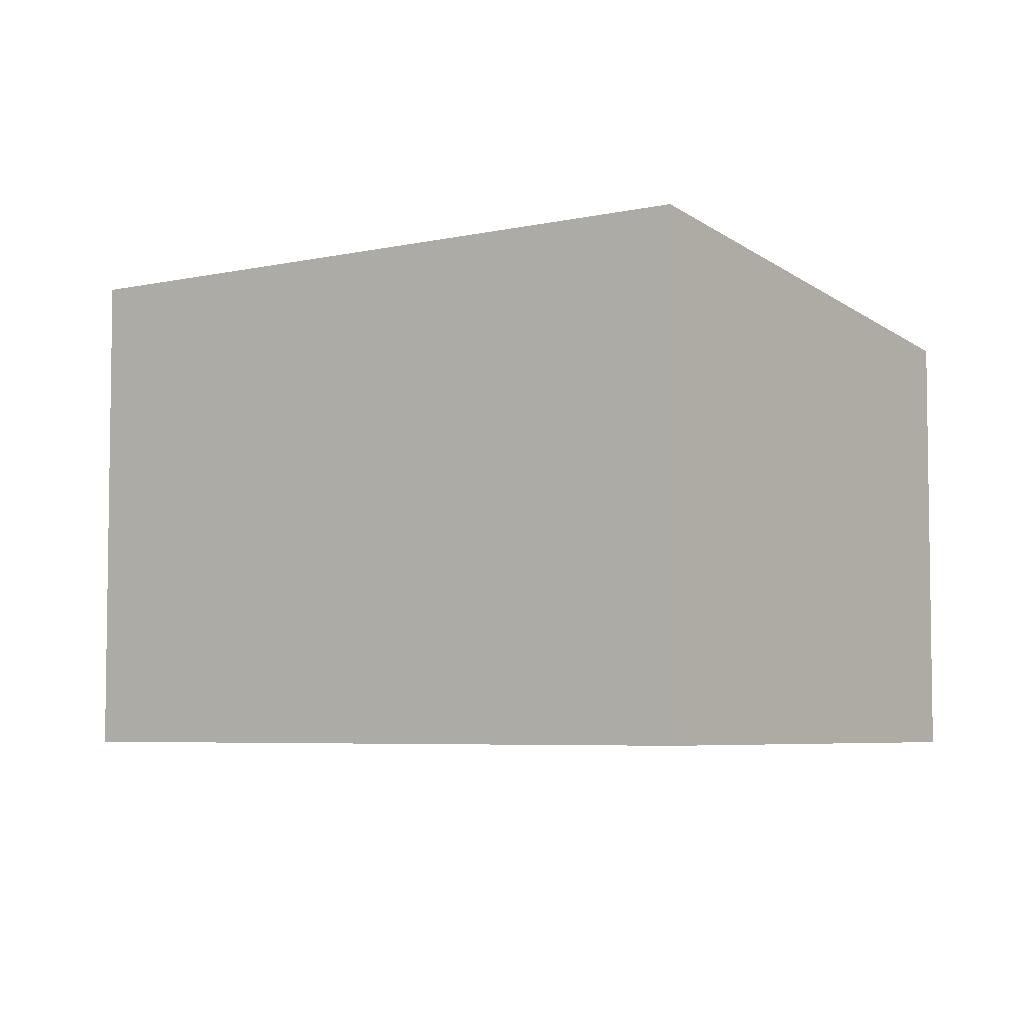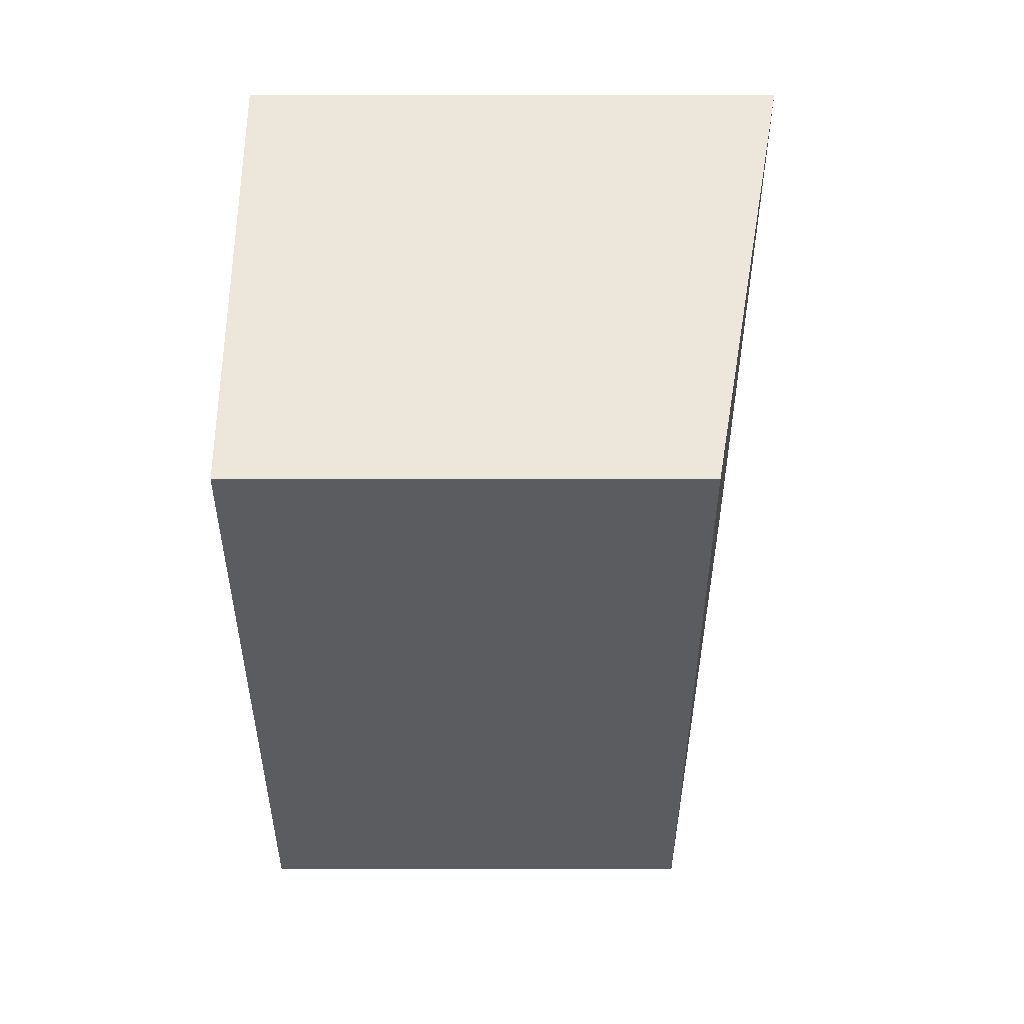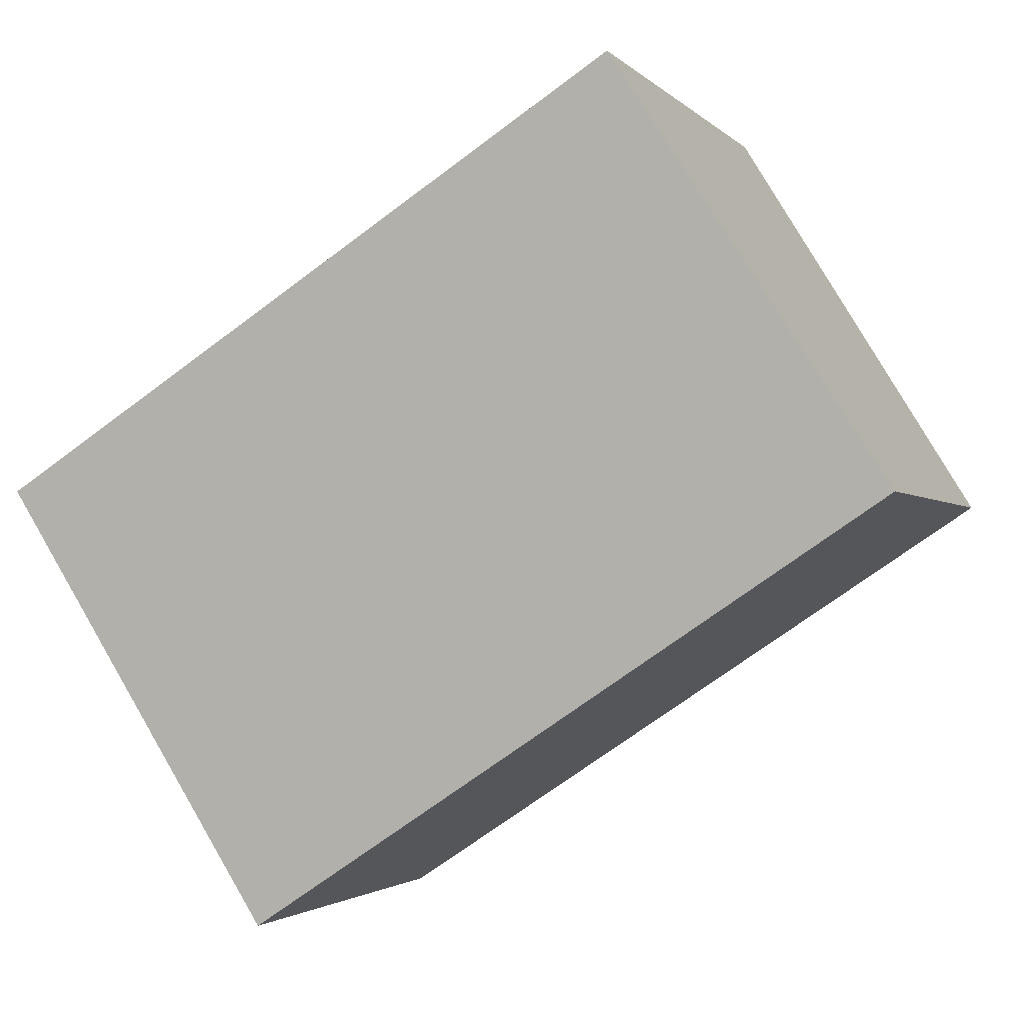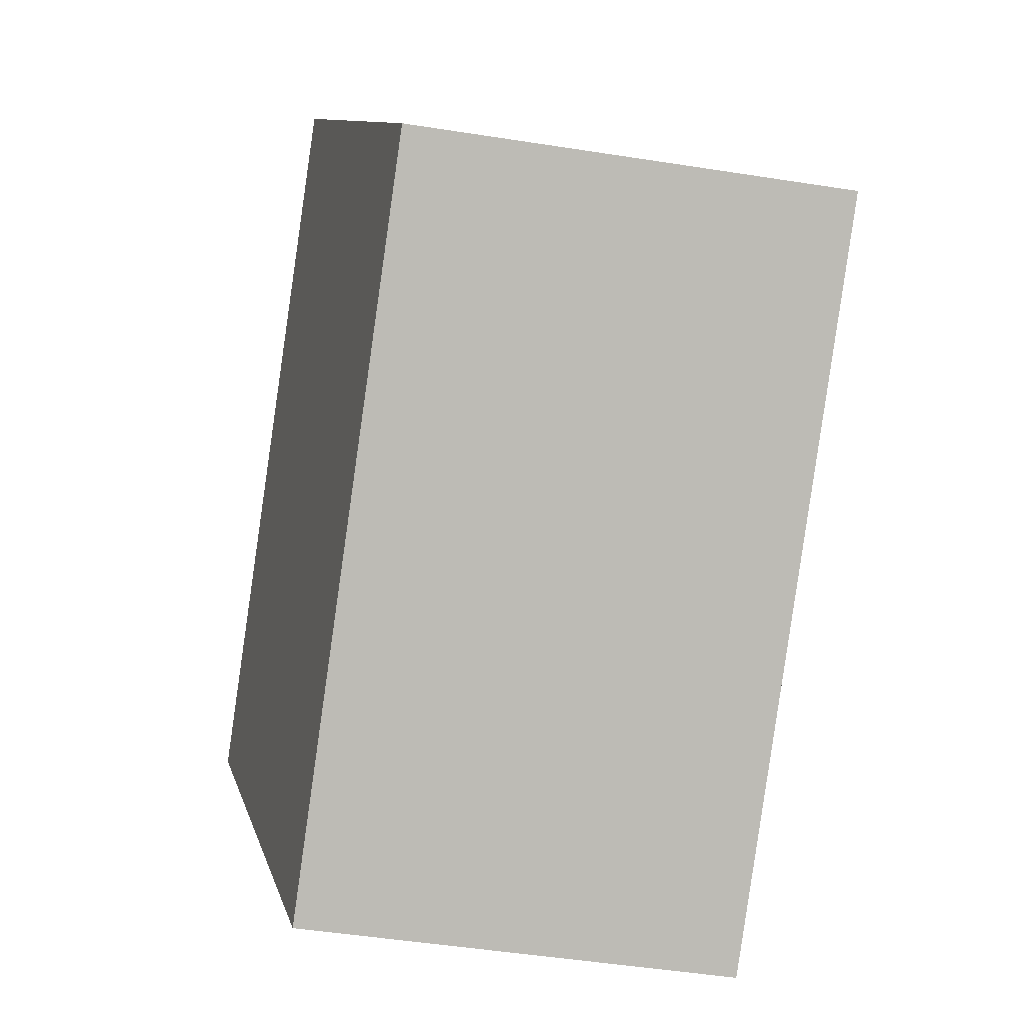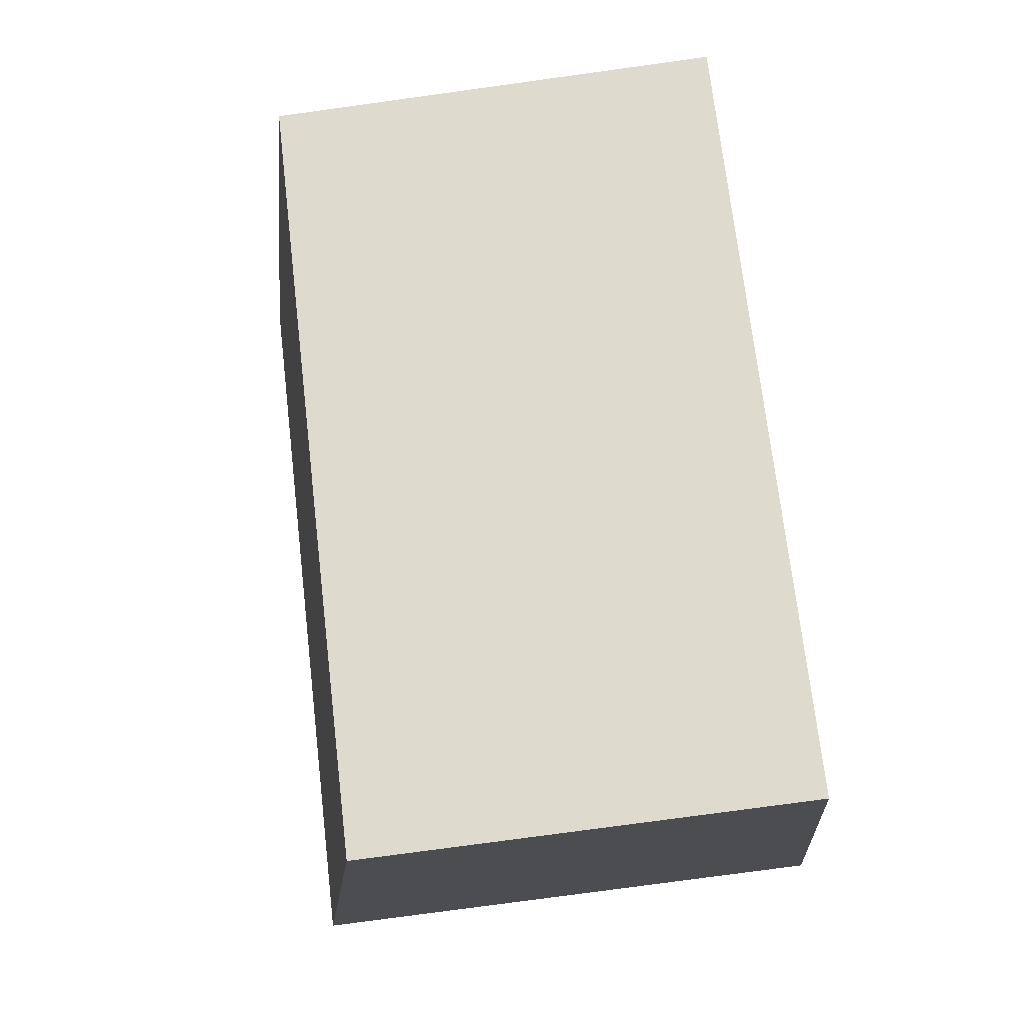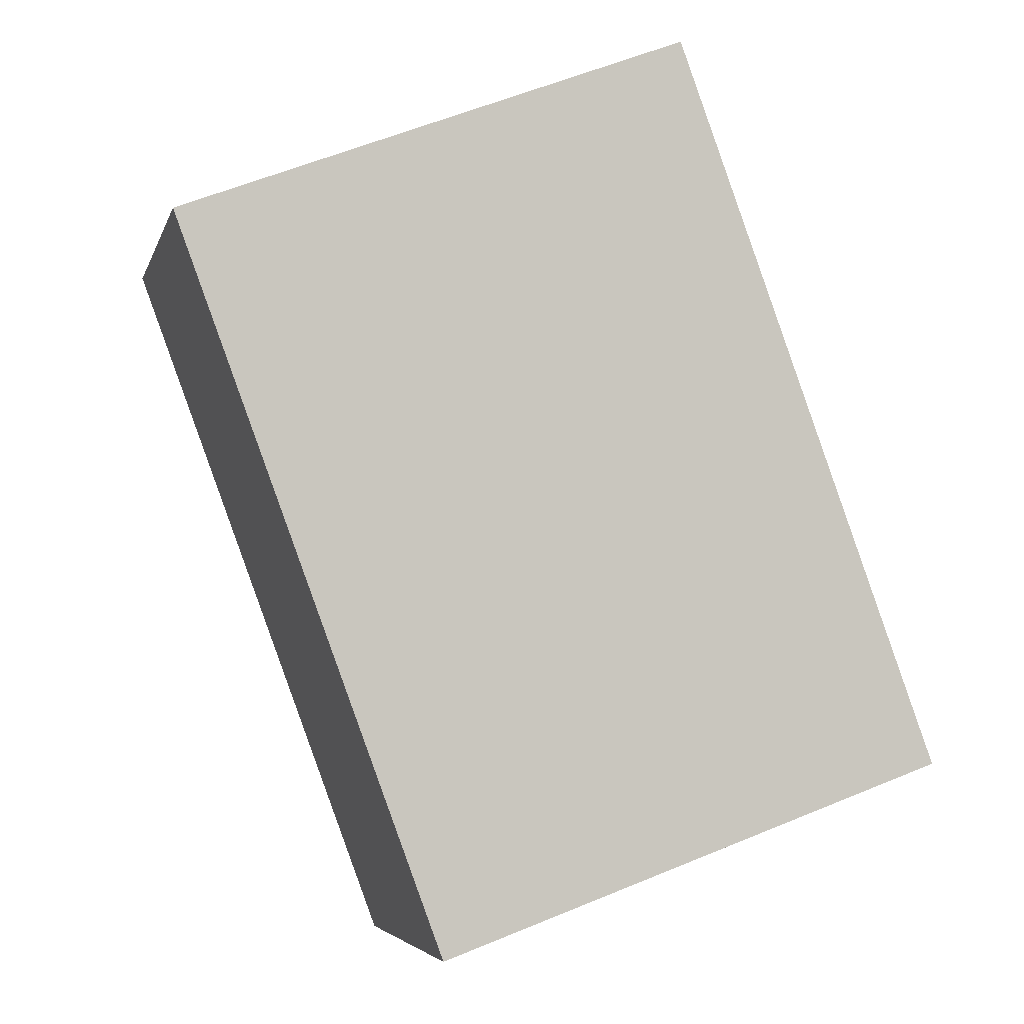
<metadata>
{"format":"obj","ext":"obj","renderer":"f3d","projection":"perspective","resolution":1024,"background":"white","views":[{"elev":-5.3,"azim":67.5,"up":"+Y"},{"elev":-67.2,"azim":90.0,"up":"+Z"},{"elev":-2.0,"azim":-160.2,"up":"+Z"},{"elev":-50.5,"azim":-99.7,"up":"+Z"},{"elev":-77.4,"azim":-82.2,"up":"+Z"},{"elev":58.2,"azim":66.7,"up":"+Z"}]}
</metadata>
<code>
v  4.964 3.365 -3.283
v  1.94 3.967 3.161
v  6.749 3.979 0.073
v  0.035 3.376 0.057
v  0 3.365 2.06e-16
v  6.749 -4.47e-18 0.073
v  1.94 -1.936e-16 3.161
v  4.964 2.01e-16 -3.283
v  0 0 0
v  0.035 -3.49e-18 0.057
g defaultobject
f 1 2 3
f 2 1 4
f 4 1 5
f 2 6 3
f 6 2 7
f 6 1 3
f 1 6 8
f 8 5 1
f 5 8 9
f 4 7 2
f 7 4 5
f 7 5 10
f 10 5 9
f 10 6 7
f 6 10 8
f 8 10 9

</code>
